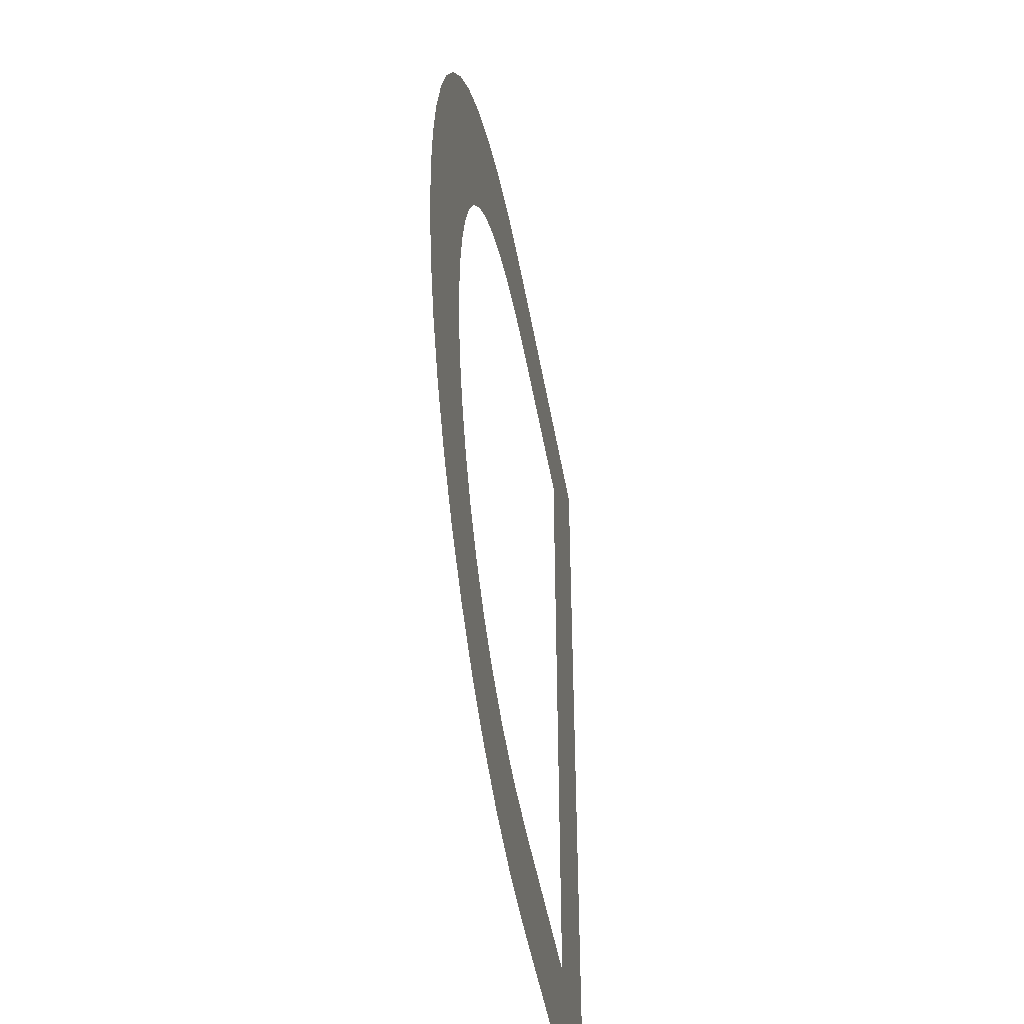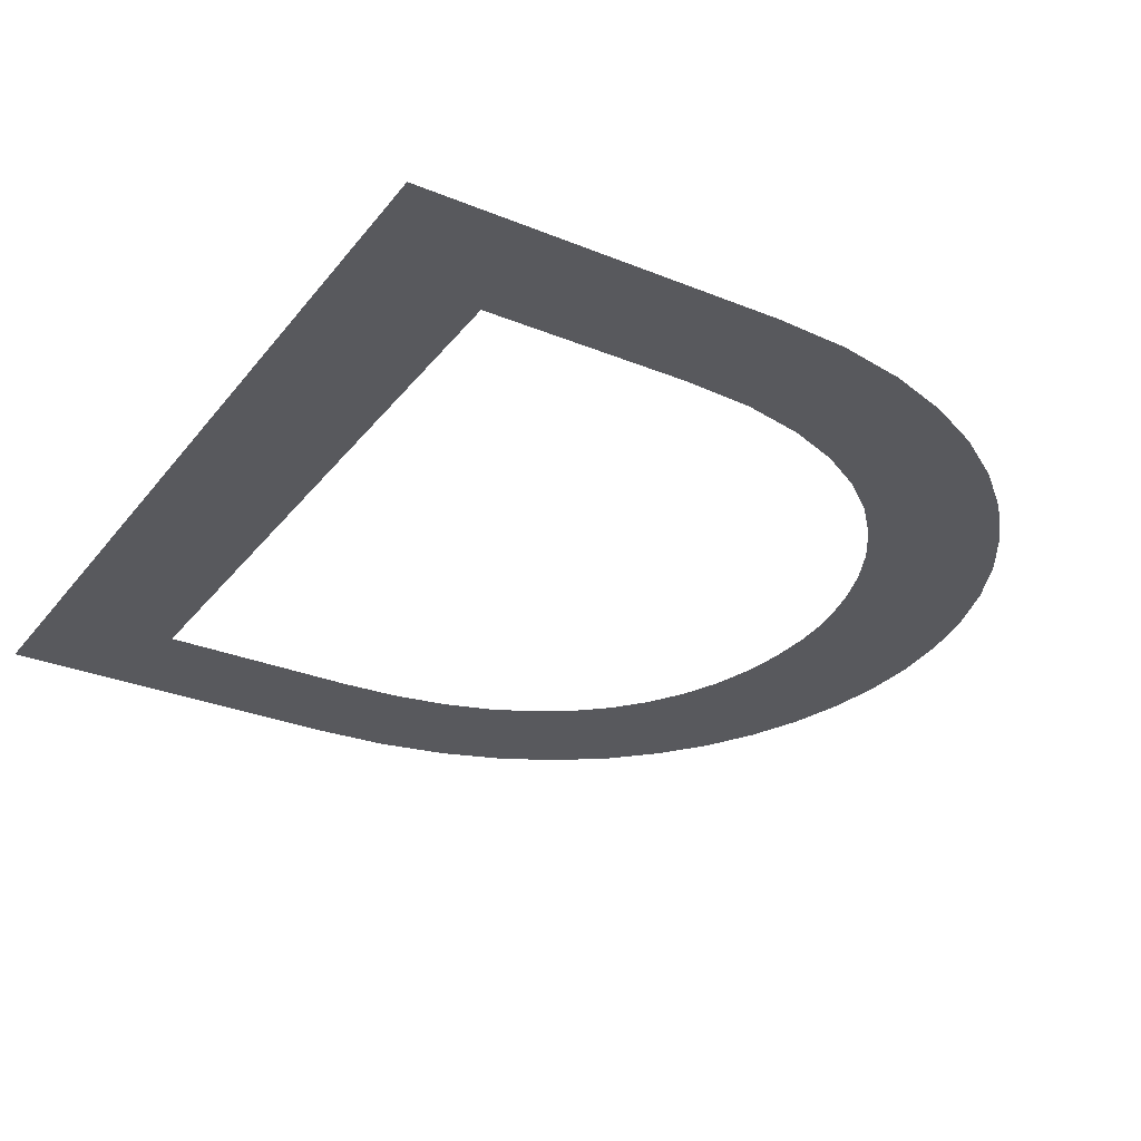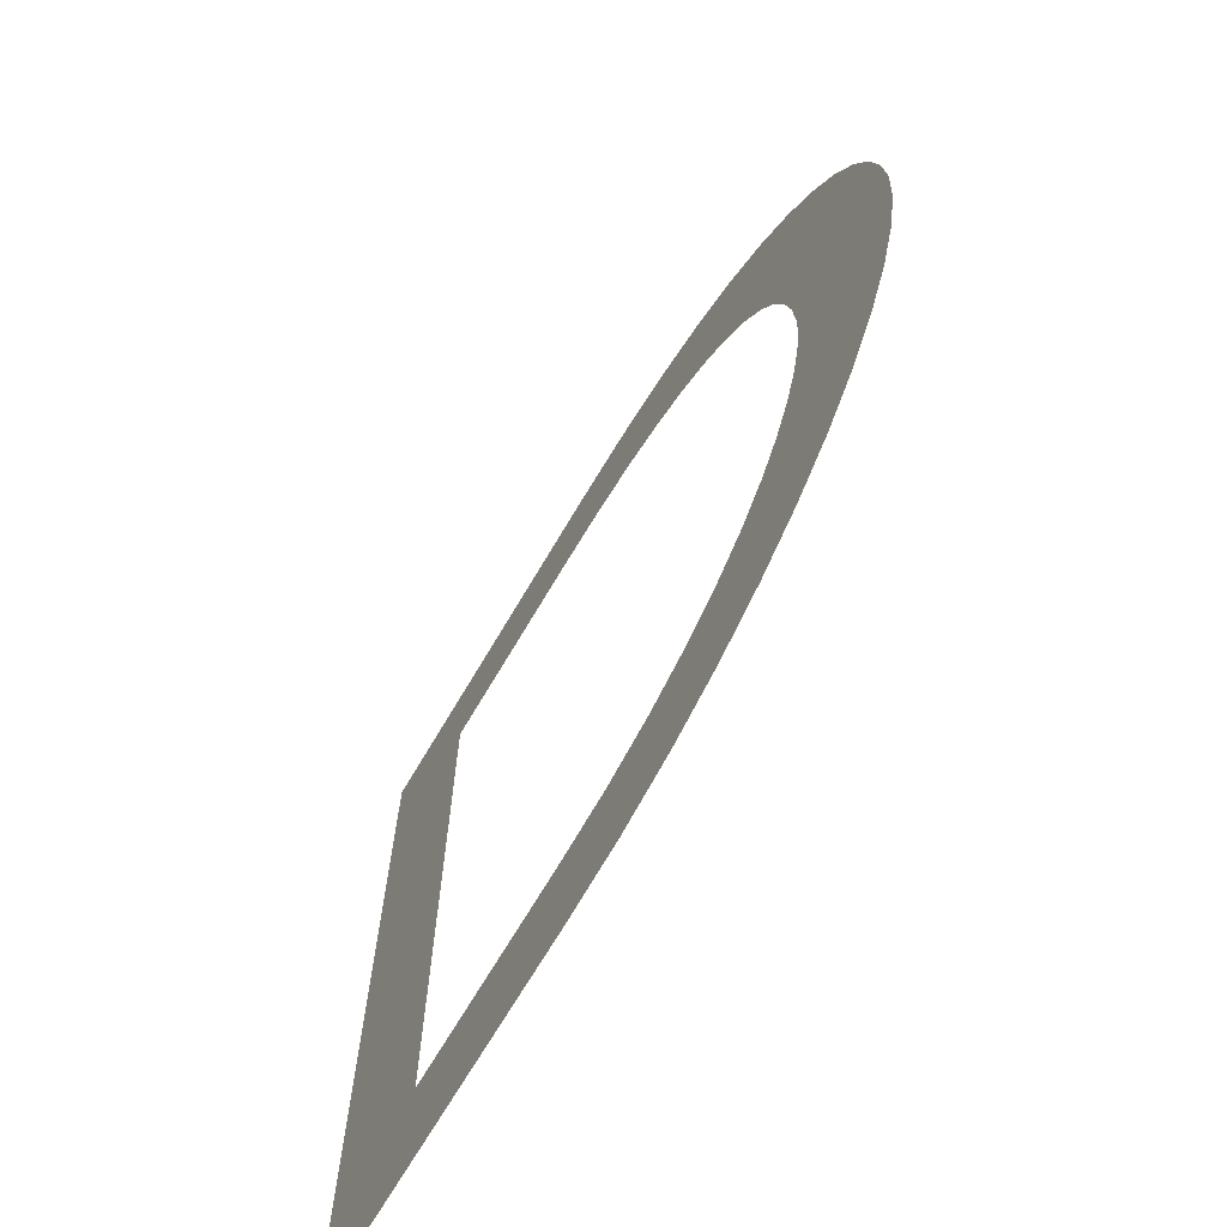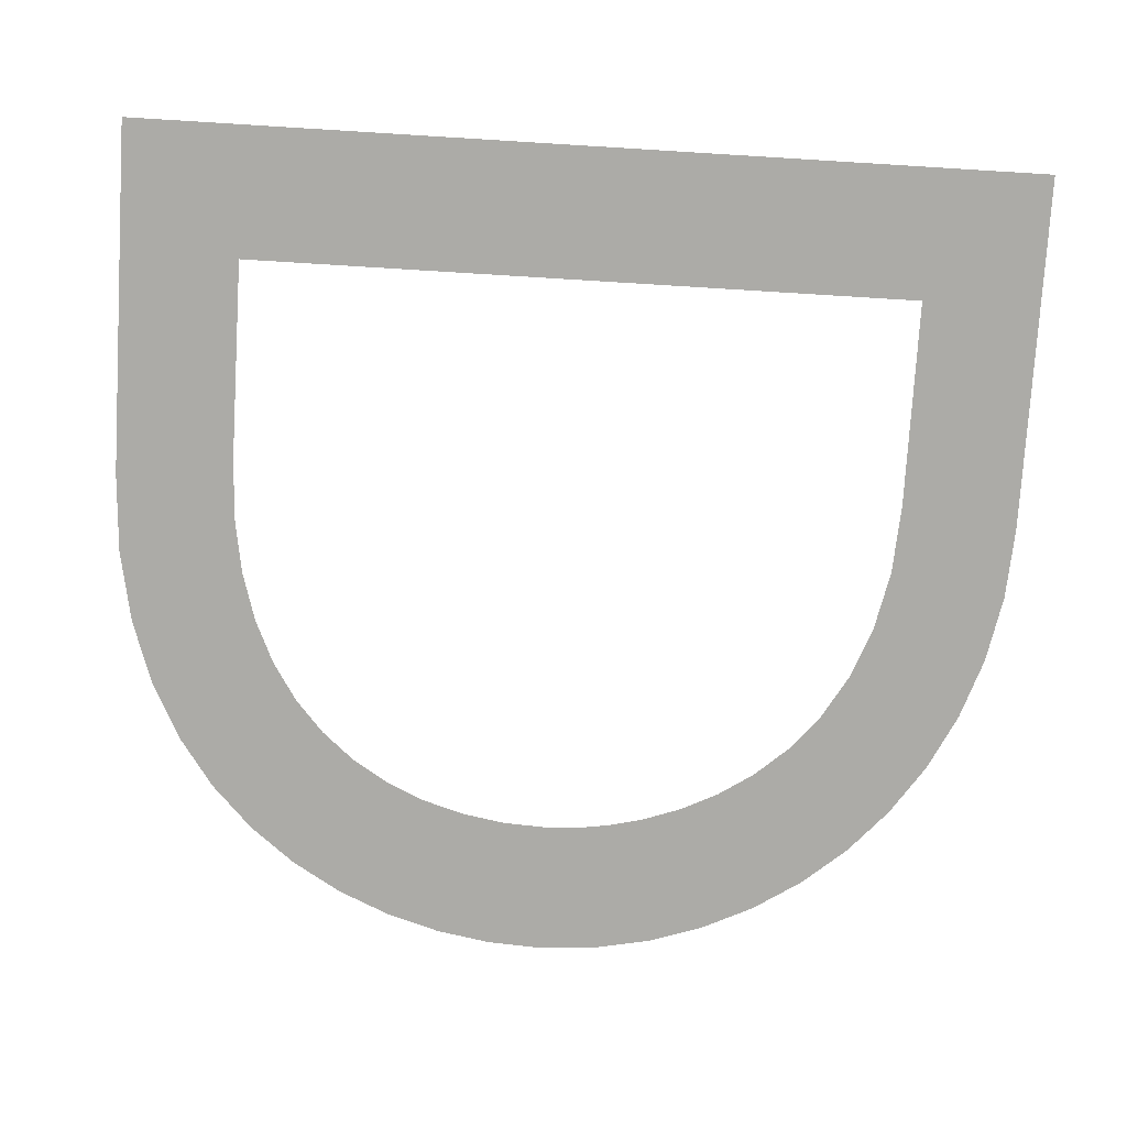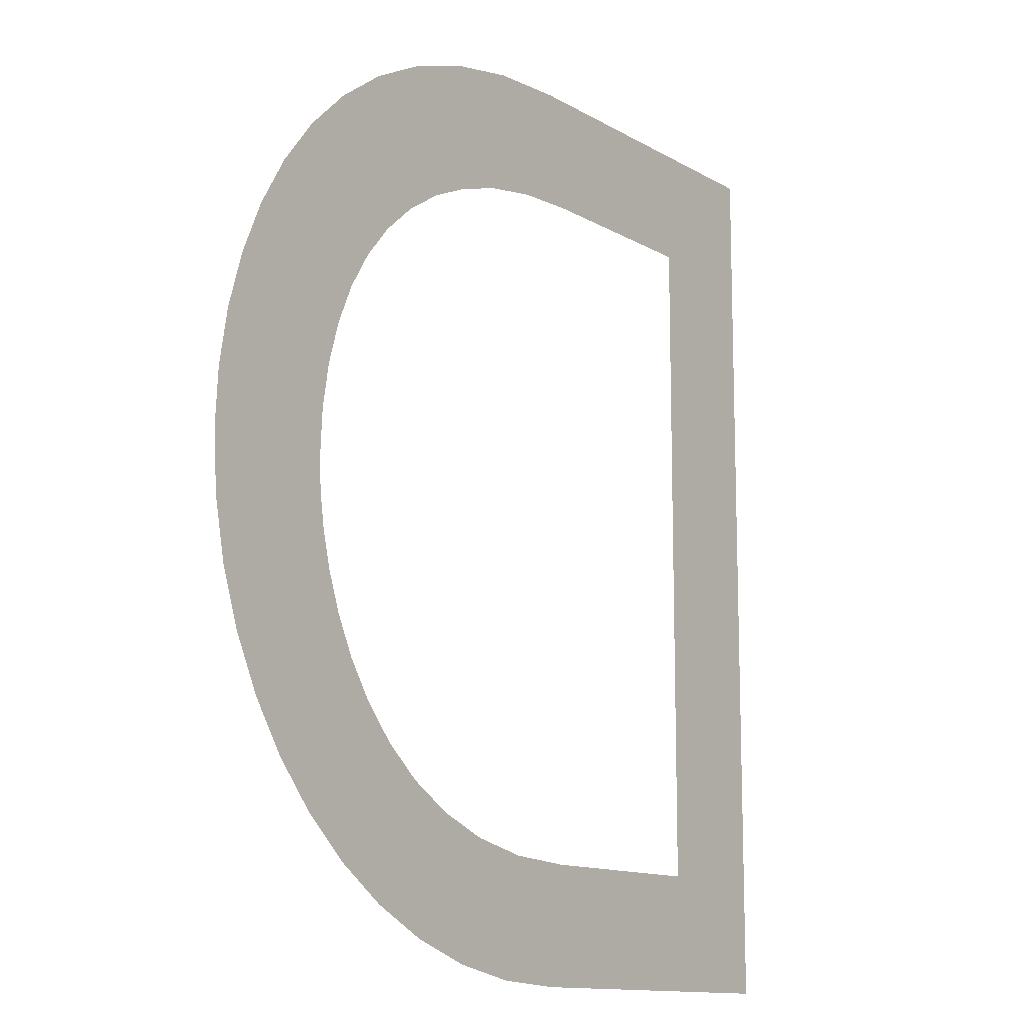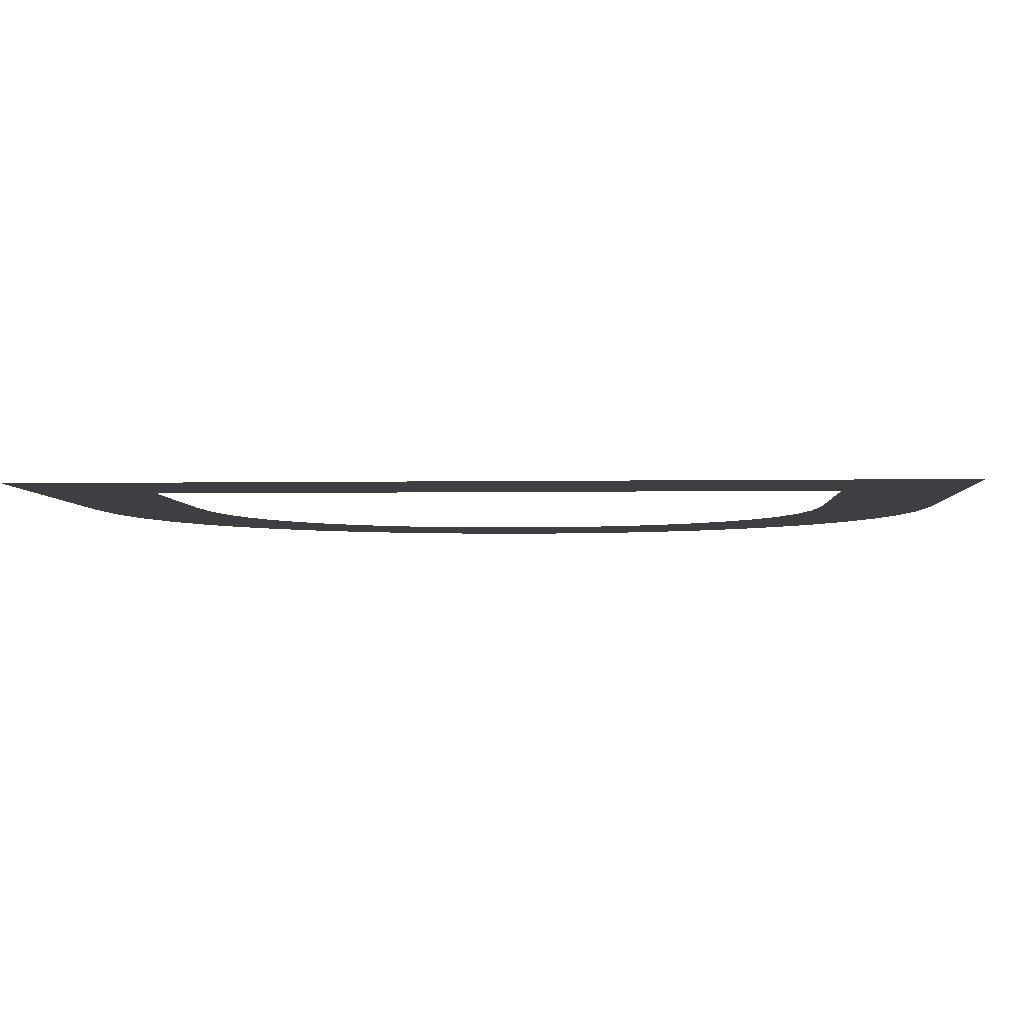
<metadata>
{"format":"obj","ext":"obj","renderer":"f3d","projection":"perspective","resolution":1024,"background":"white","views":[{"elev":-46.3,"azim":99.6,"up":"+Y"},{"elev":-30.2,"azim":-30.7,"up":"+Z"},{"elev":-69.6,"azim":59.5,"up":"+Y"},{"elev":-76.3,"azim":-93.5,"up":"+Z"},{"elev":-12.4,"azim":126.8,"up":"+Y"},{"elev":-3.9,"azim":-86.9,"up":"+Z"}]}
</metadata>
<code>
o Text
v 0.076 0 0
v 0.342 0 0
v 0.3964 0.003367 0
v 0.4469 0.01311 0
v 0.4935 0.02867 0
v 0.5359 0.04952 0
v 0.5739 0.0751 0
v 0.6074 0.1049 0
v 0.6362 0.1383 0
v 0.6601 0.1748 0
v 0.6791 0.2139 0
v 0.6928 0.255 0
v 0.7012 0.2975 0
v 0.704 0.341 0
v 0.7017 0.3815 0
v 0.6946 0.4222 0
v 0.6827 0.4622 0
v 0.6659 0.501 0
v 0.644 0.5378 0
v 0.617 0.5719 0
v 0.5847 0.6026 0
v 0.5471 0.6294 0
v 0.504 0.6514 0
v 0.4554 0.6679 0
v 0.4011 0.6784 0
v 0.341 0.682 0
v 0.076 0.682 0
v 0.174 0.594 0
v 0.325 0.594 0
v 0.3706 0.5916 0
v 0.4119 0.5848 0
v 0.449 0.5737 0
v 0.482 0.5589 0
v 0.5108 0.5405 0
v 0.5356 0.5189 0
v 0.5565 0.4944 0
v 0.5734 0.4675 0
v 0.5864 0.4383 0
v 0.5957 0.4073 0
v 0.6012 0.3748 0
v 0.603 0.341 0
v 0.6019 0.3184 0
v 0.5982 0.2931 0
v 0.5916 0.266 0
v 0.5816 0.2381 0
v 0.5678 0.2101 0
v 0.5497 0.183 0
v 0.5271 0.1576 0
v 0.4994 0.1349 0
v 0.4663 0.1157 0
v 0.4273 0.1009 0
v 0.382 0.09137 0
v 0.33 0.088 0
v 0.174 0.088 0
f 1 28 27
f 28 26 27
f 28 25 26
f 28 24 25
f 28 23 24
f 28 22 23
f 28 21 22
f 28 29 21
f 29 30 21
f 30 20 21
f 1 54 28
f 31 20 30
f 32 20 31
f 33 20 32
f 33 19 20
f 34 19 33
f 35 19 34
f 35 18 19
f 36 18 35
f 36 17 18
f 37 17 36
f 38 17 37
f 38 16 17
f 39 16 38
f 39 15 16
f 40 15 39
f 40 14 15
f 41 14 40
f 42 14 41
f 42 13 14
f 43 13 42
f 43 12 13
f 44 12 43
f 45 12 44
f 45 11 12
f 46 11 45
f 46 10 11
f 47 10 46
f 48 10 47
f 48 9 10
f 49 9 48
f 49 8 9
f 50 8 49
f 51 8 50
f 51 7 8
f 52 7 51
f 53 7 52
f 1 53 54
f 1 7 53
f 1 6 7
f 1 5 6
f 1 4 5
f 1 3 4
f 1 2 3

</code>
